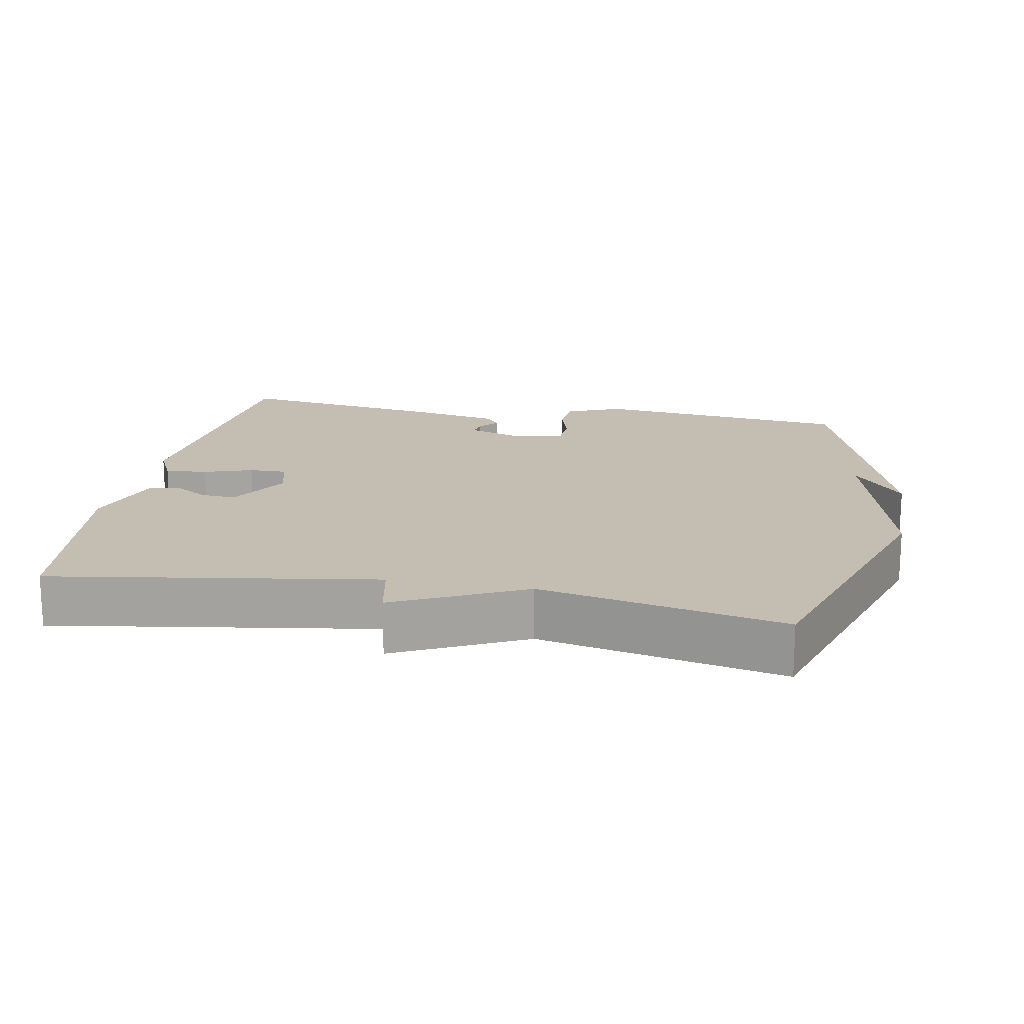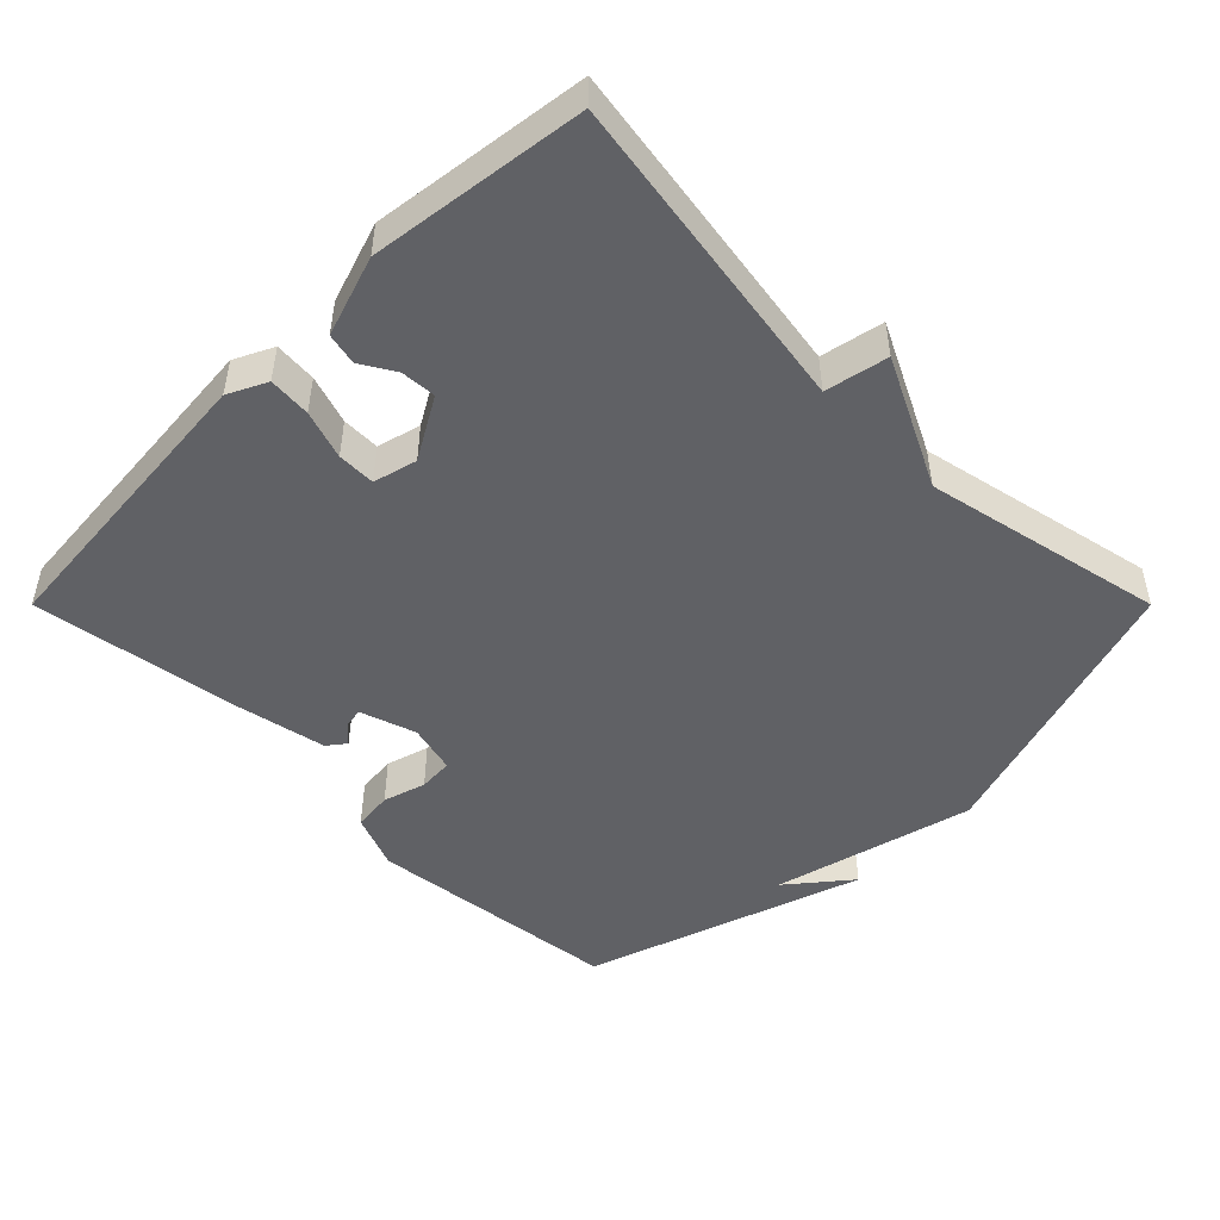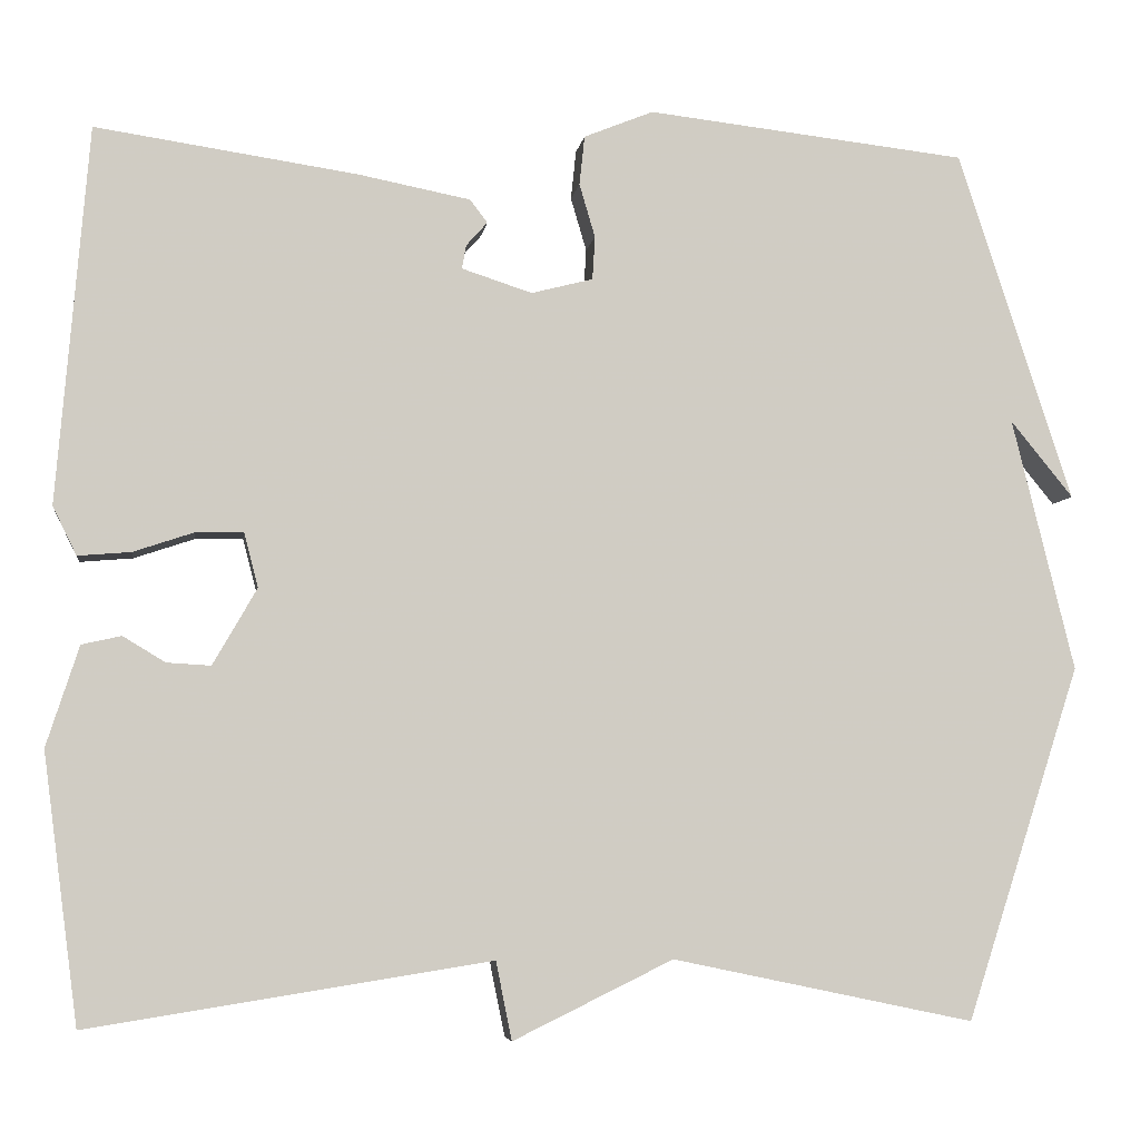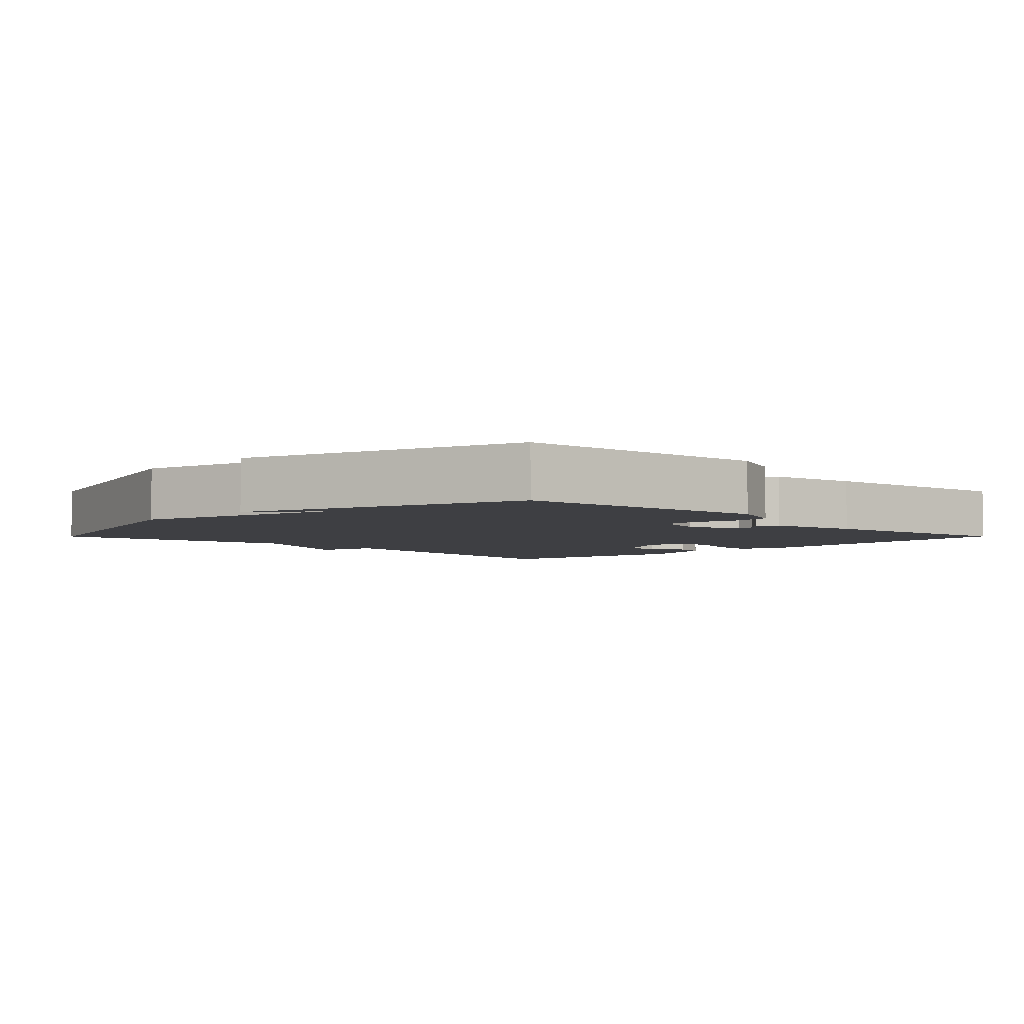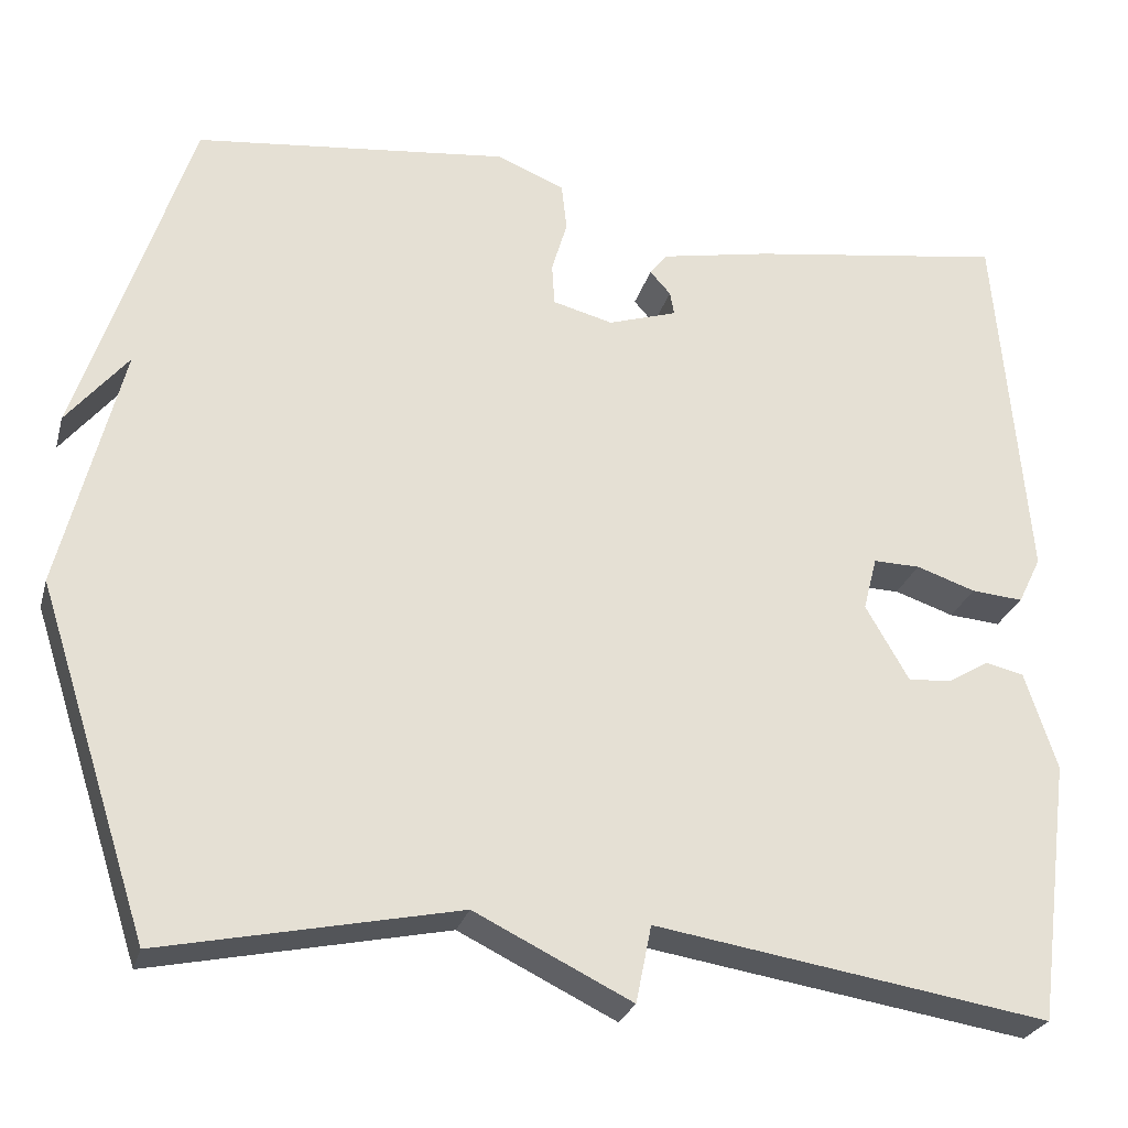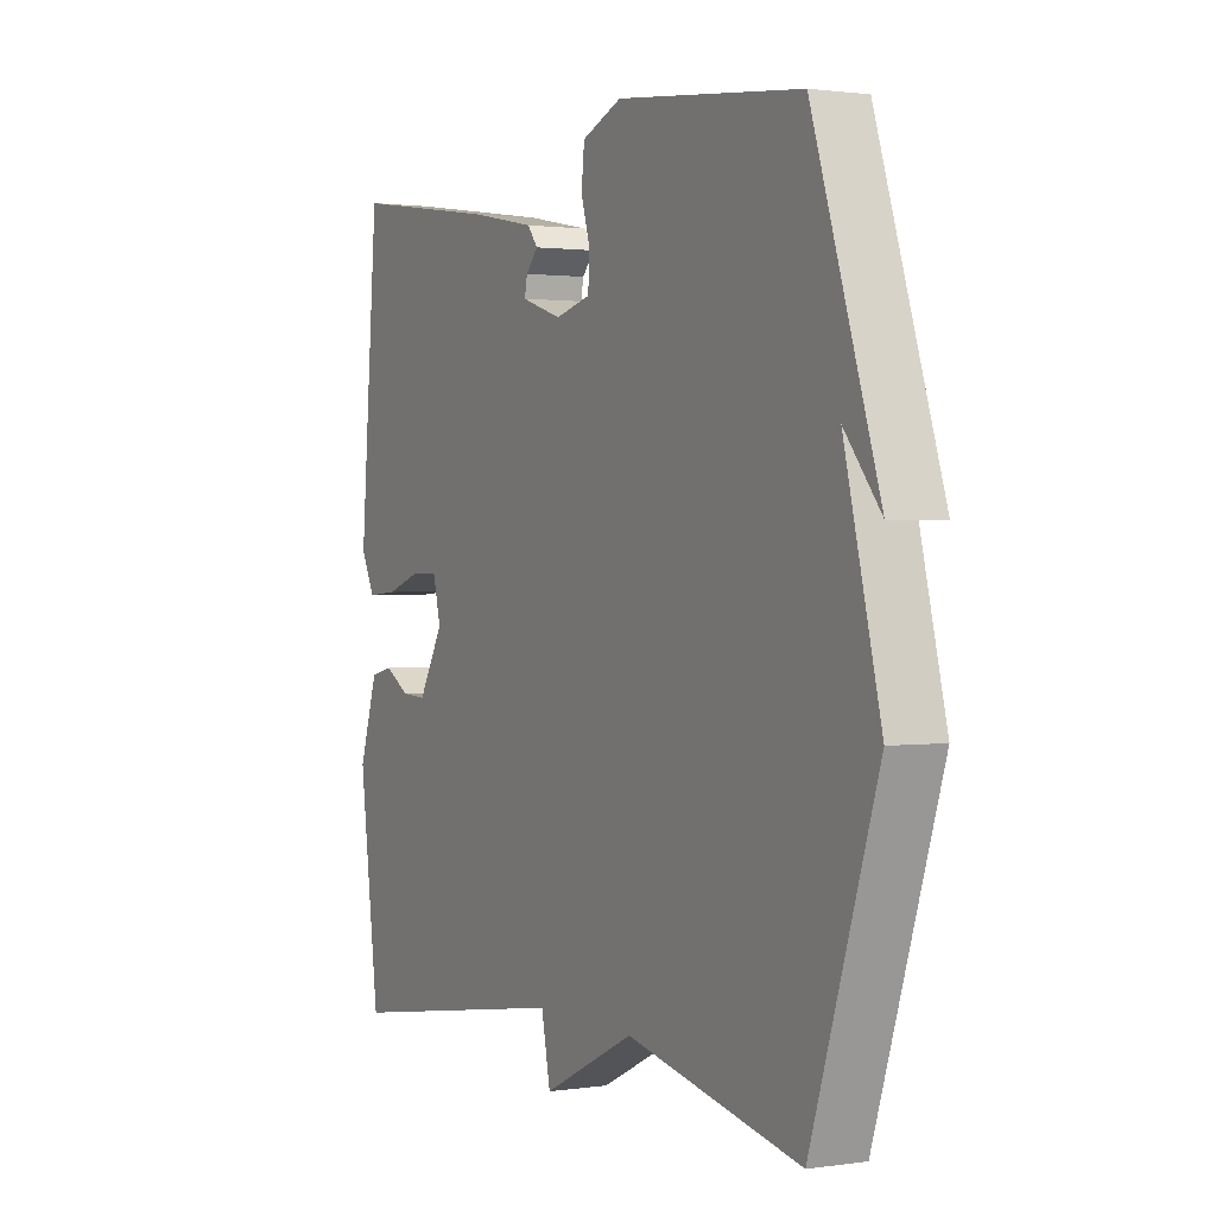
<metadata>
{"format":"obj","ext":"obj","renderer":"f3d","projection":"perspective","resolution":1024,"background":"white","views":[{"elev":17.2,"azim":-169.4,"up":"+Y"},{"elev":-48.3,"azim":135.0,"up":"+Y"},{"elev":-5.5,"azim":172.0,"up":"+Z"},{"elev":-4.2,"azim":-44.9,"up":"+Y"},{"elev":-26.4,"azim":-14.7,"up":"+Z"},{"elev":1.3,"azim":-118.1,"up":"+Z"}]}
</metadata>
<code>
v -0.5 0.07 -0.5
v -0.63 0.07 -0.098
v -0.559 0.07 0.189
v -0.63 0.07 0.102
v -0.5 0.07 0.5
v -0.136 0.07 0.541
v -0.057 0.07 0.509
v -0.051 0.07 0.453
v -0.069 0.07 0.392
v -0.066 0.07 0.343
v 0.004 0.07 0.325
v 0.084 0.07 0.351
v 0.079 0.07 0.378
v 0.055 0.07 0.405
v 0.075 0.07 0.431
v 0.203 0.07 0.456
v 0.5 0.07 0.5
v 0.536 0.07 0.072
v 0.509 0.07 0.017
v 0.449 0.07 0.022
v 0.38 0.07 0.045
v 0.326 0.07 0.046
v 0.31 0.07 -0.016
v 0.36 0.07 -0.103
v 0.41 0.07 -0.1
v 0.458 0.07 -0.071
v 0.503 0.07 -0.081
v 0.54 0.07 -0.195
v 0.5 0.07 -0.5
v 0.043 0.07 -0.428
v 0.025 0.07 -0.517
v -0.157 0.07 -0.428
v -0.5 0 -0.5
v -0.63 0 -0.098
v -0.559 0 0.189
v -0.63 0 0.102
v -0.5 0 0.5
v -0.136 0 0.541
v -0.057 0 0.509
v -0.051 0 0.453
v -0.069 0 0.392
v -0.066 0 0.343
v 0.004 0 0.325
v 0.084 0 0.351
v 0.079 0 0.378
v 0.055 0 0.405
v 0.075 0 0.431
v 0.203 0 0.456
v 0.5 0 0.5
v 0.536 0 0.072
v 0.509 0 0.017
v 0.449 0 0.022
v 0.38 0 0.045
v 0.326 0 0.046
v 0.31 0 -0.016
v 0.36 0 -0.103
v 0.41 0 -0.1
v 0.458 0 -0.071
v 0.503 0 -0.081
v 0.54 0 -0.195
v 0.5 0 -0.5
v 0.043 0 -0.428
v 0.025 0 -0.517
v -0.157 0 -0.428
f 30 31 32
f 28 29 30
f 27 28 30
f 26 27 30
f 25 26 30
f 24 25 30 32
f 1 2 3
f 32 1 3
f 24 32 3
f 23 24 3
f 19 20 21
f 18 19 21
f 17 18 21
f 16 17 21
f 15 16 21
f 14 15 21
f 13 14 21
f 12 13 21 22
f 11 12 22 23
f 7 8 9
f 6 7 9
f 5 6 9
f 5 9 10
f 3 4 5
f 3 5 10
f 3 10 11 23
f 64 63 62
f 62 61 60
f 62 60 59
f 62 59 58
f 62 58 57
f 64 62 57 56
f 35 34 33
f 35 33 64
f 35 64 56
f 35 56 55
f 53 52 51
f 53 51 50
f 53 50 49
f 53 49 48
f 53 48 47
f 53 47 46
f 53 46 45
f 54 53 45 44
f 55 54 44 43
f 41 40 39
f 41 39 38
f 41 38 37
f 42 41 37
f 37 36 35
f 42 37 35
f 55 43 42 35
f 1 33 34 2
f 2 34 35 3
f 3 35 36 4
f 4 36 37 5
f 5 37 38 6
f 6 38 39 7
f 7 39 40 8
f 8 40 41 9
f 9 41 42 10
f 10 42 43 11
f 11 43 44 12
f 12 44 45 13
f 13 45 46 14
f 14 46 47 15
f 15 47 48 16
f 16 48 49 17
f 17 49 50 18
f 18 50 51 19
f 19 51 52 20
f 20 52 53 21
f 21 53 54 22
f 22 54 55 23
f 23 55 56 24
f 24 56 57 25
f 25 57 58 26
f 26 58 59 27
f 27 59 60 28
f 28 60 61 29
f 29 61 62 30
f 30 62 63 31
f 31 63 64 32
f 32 64 33 1

</code>
